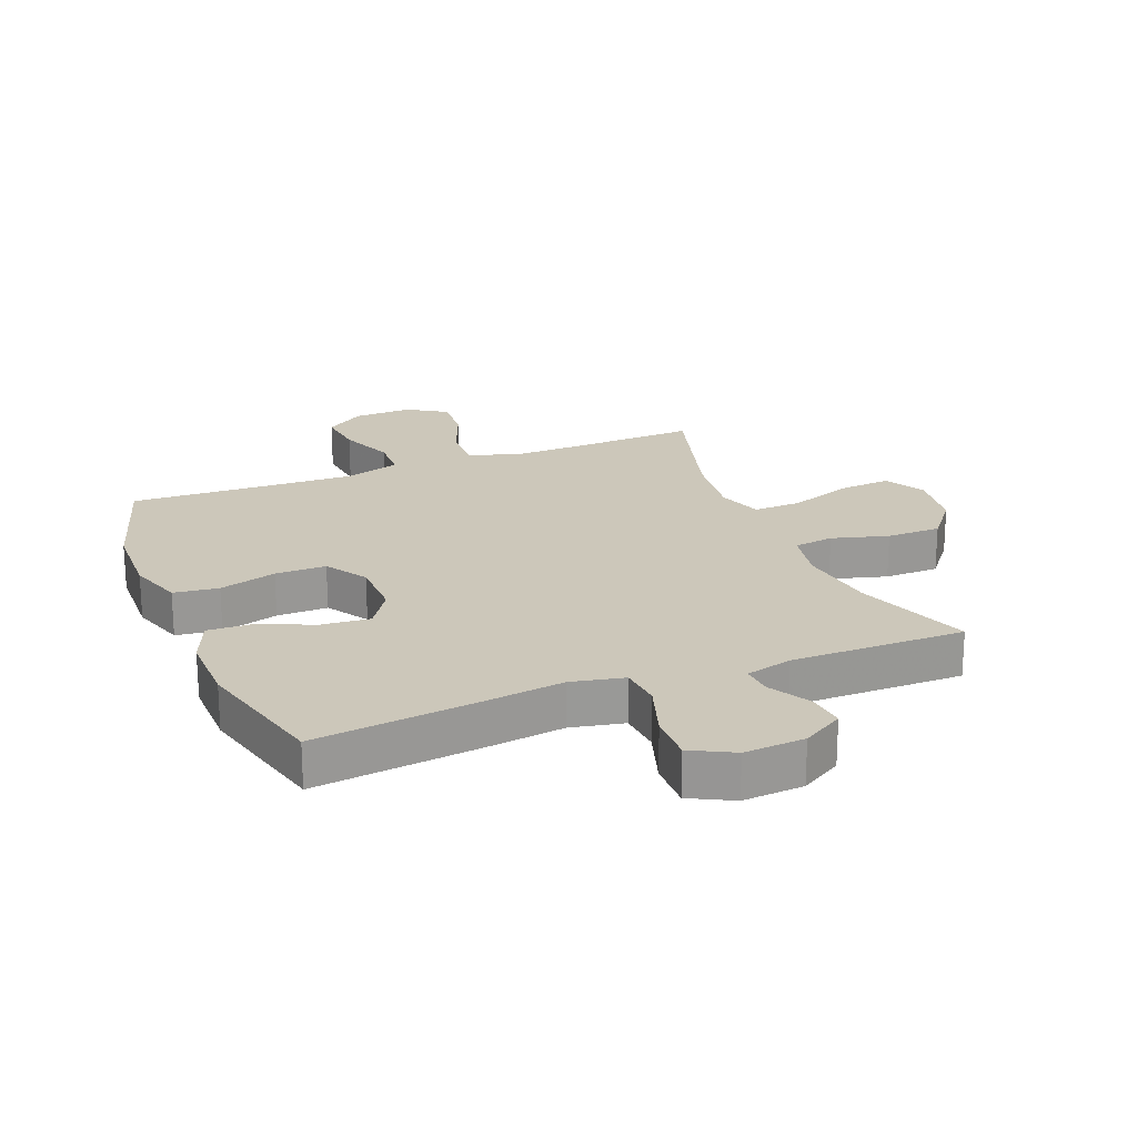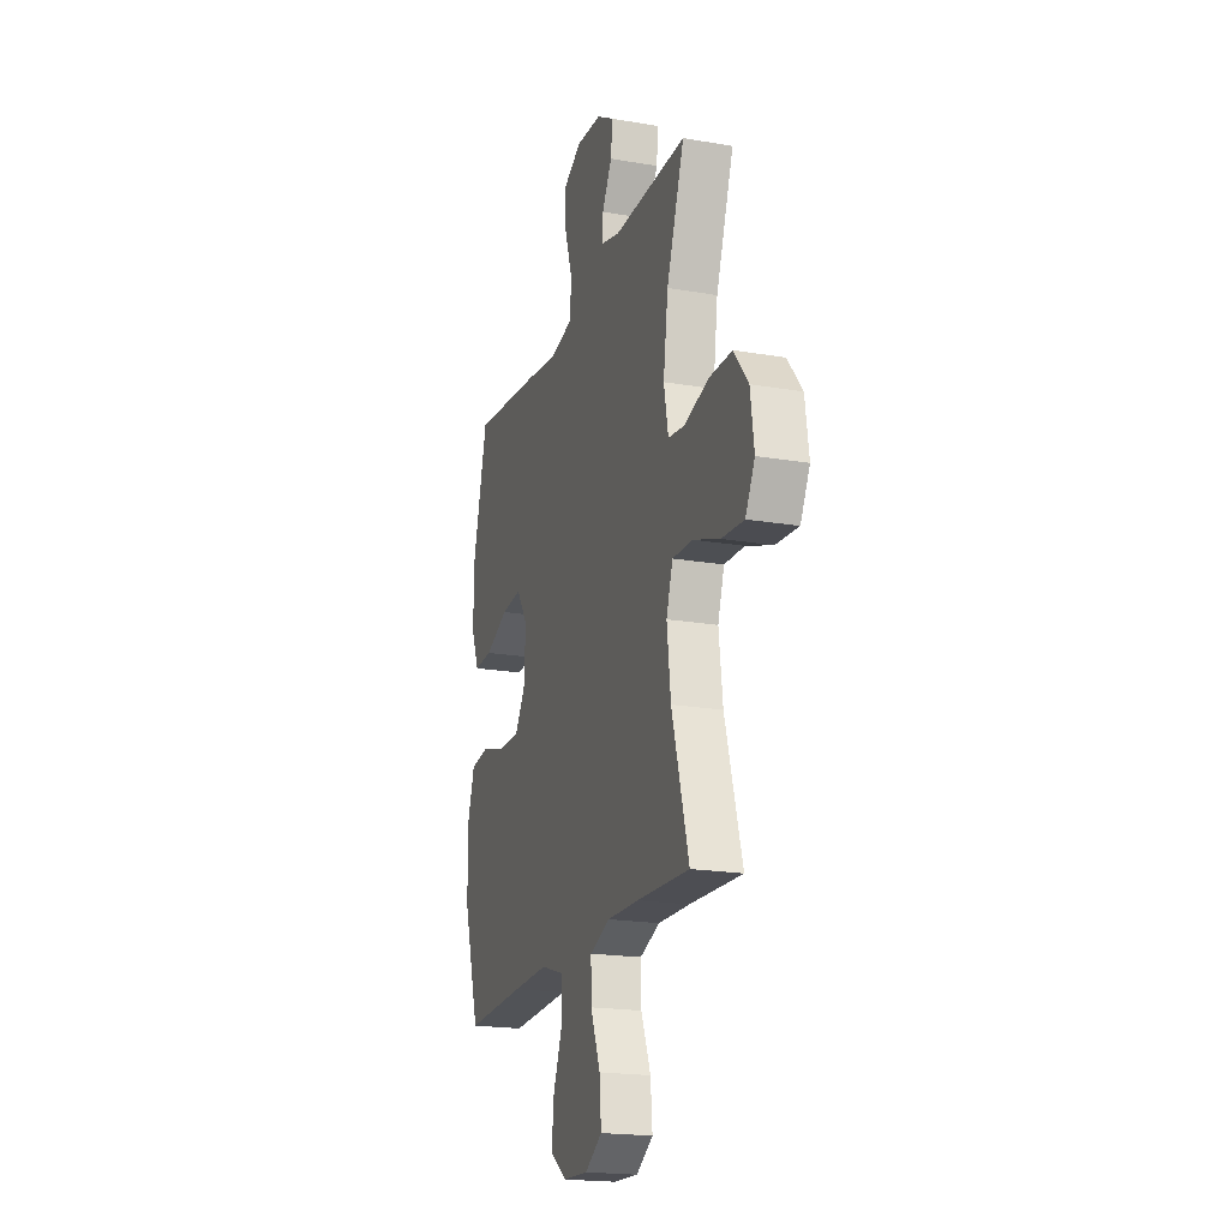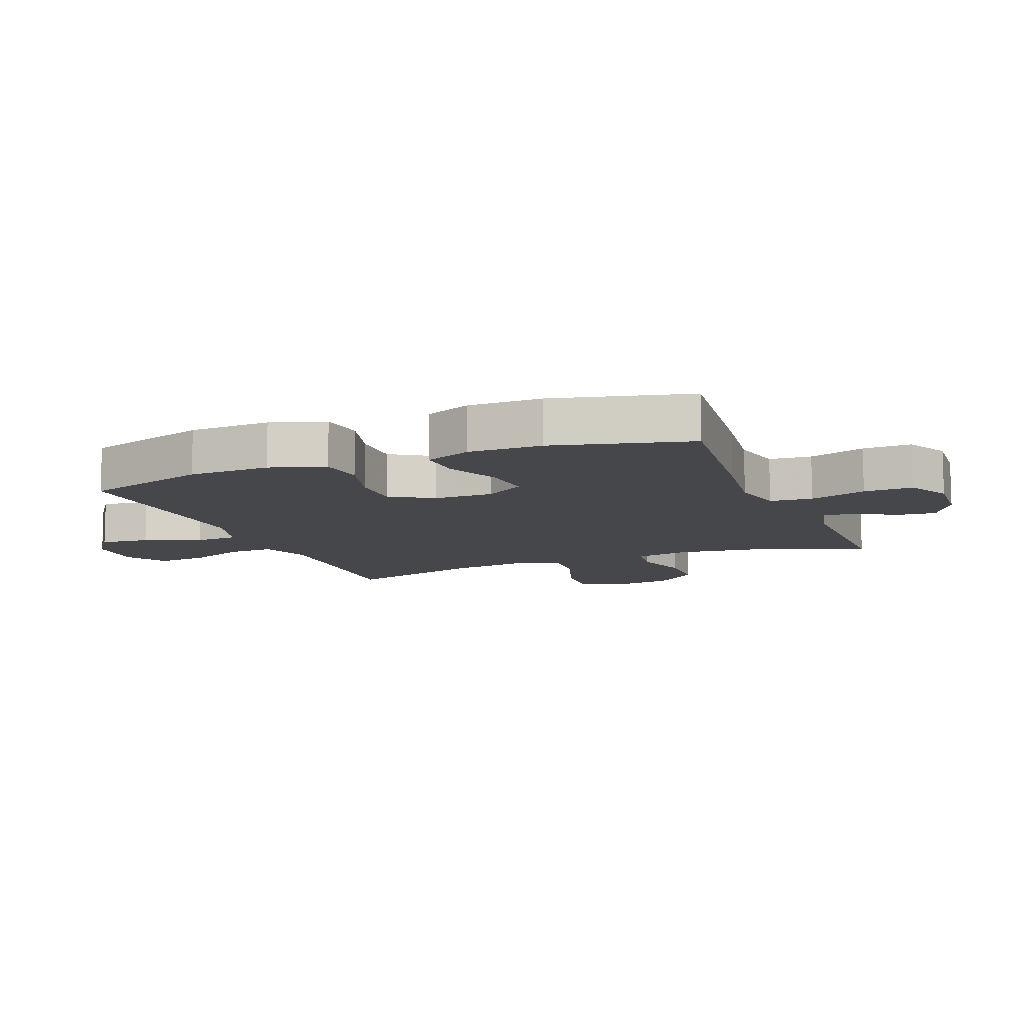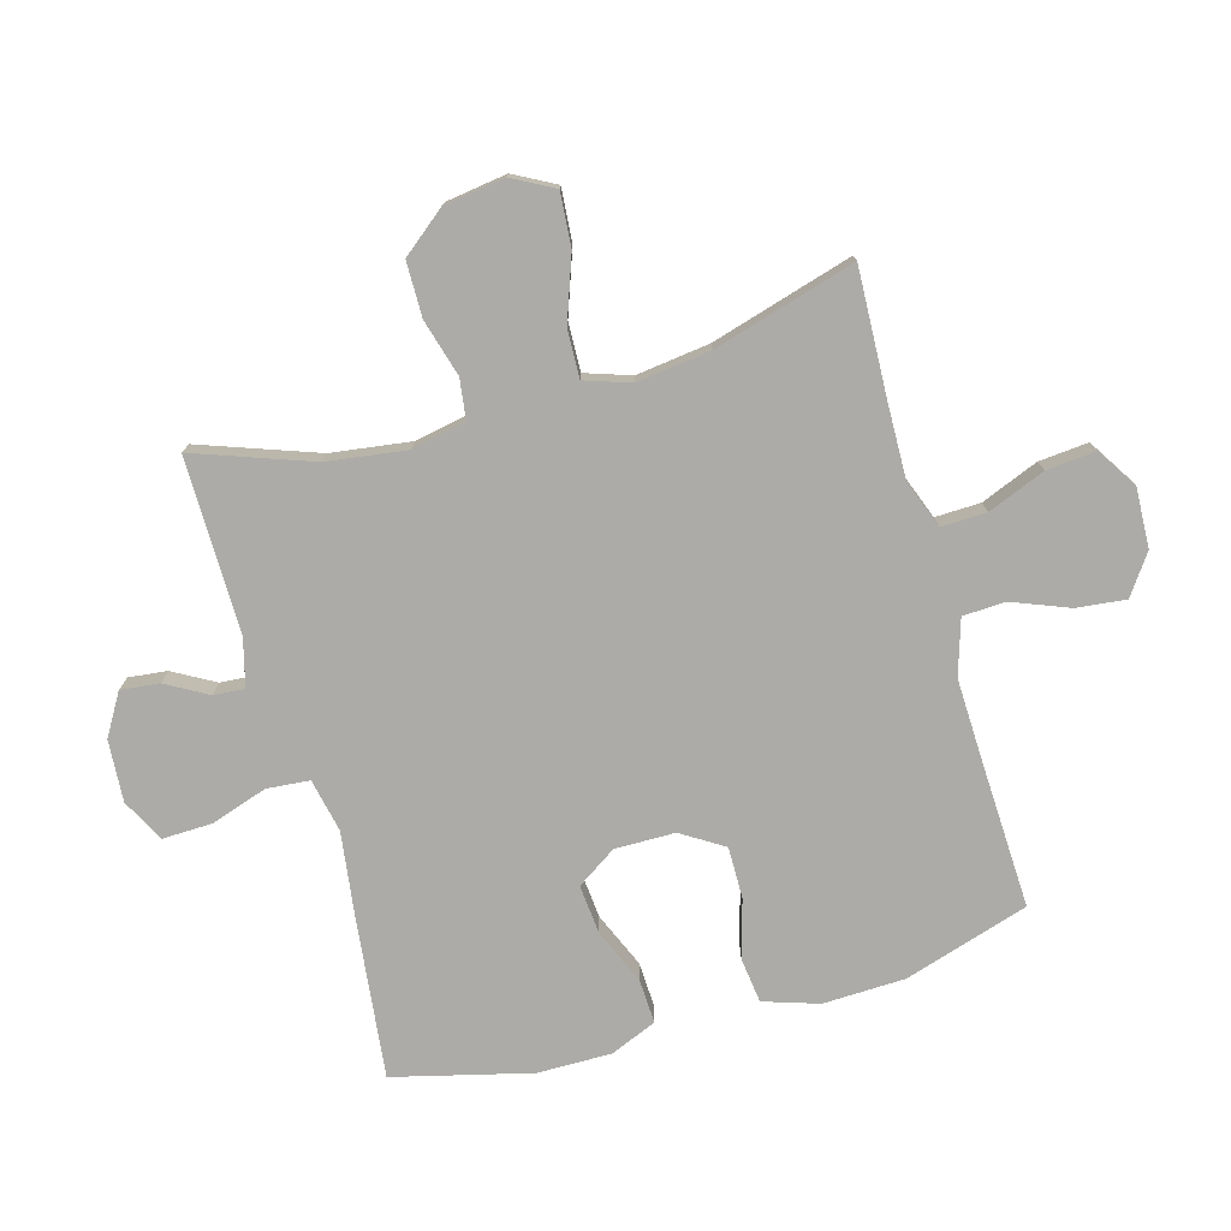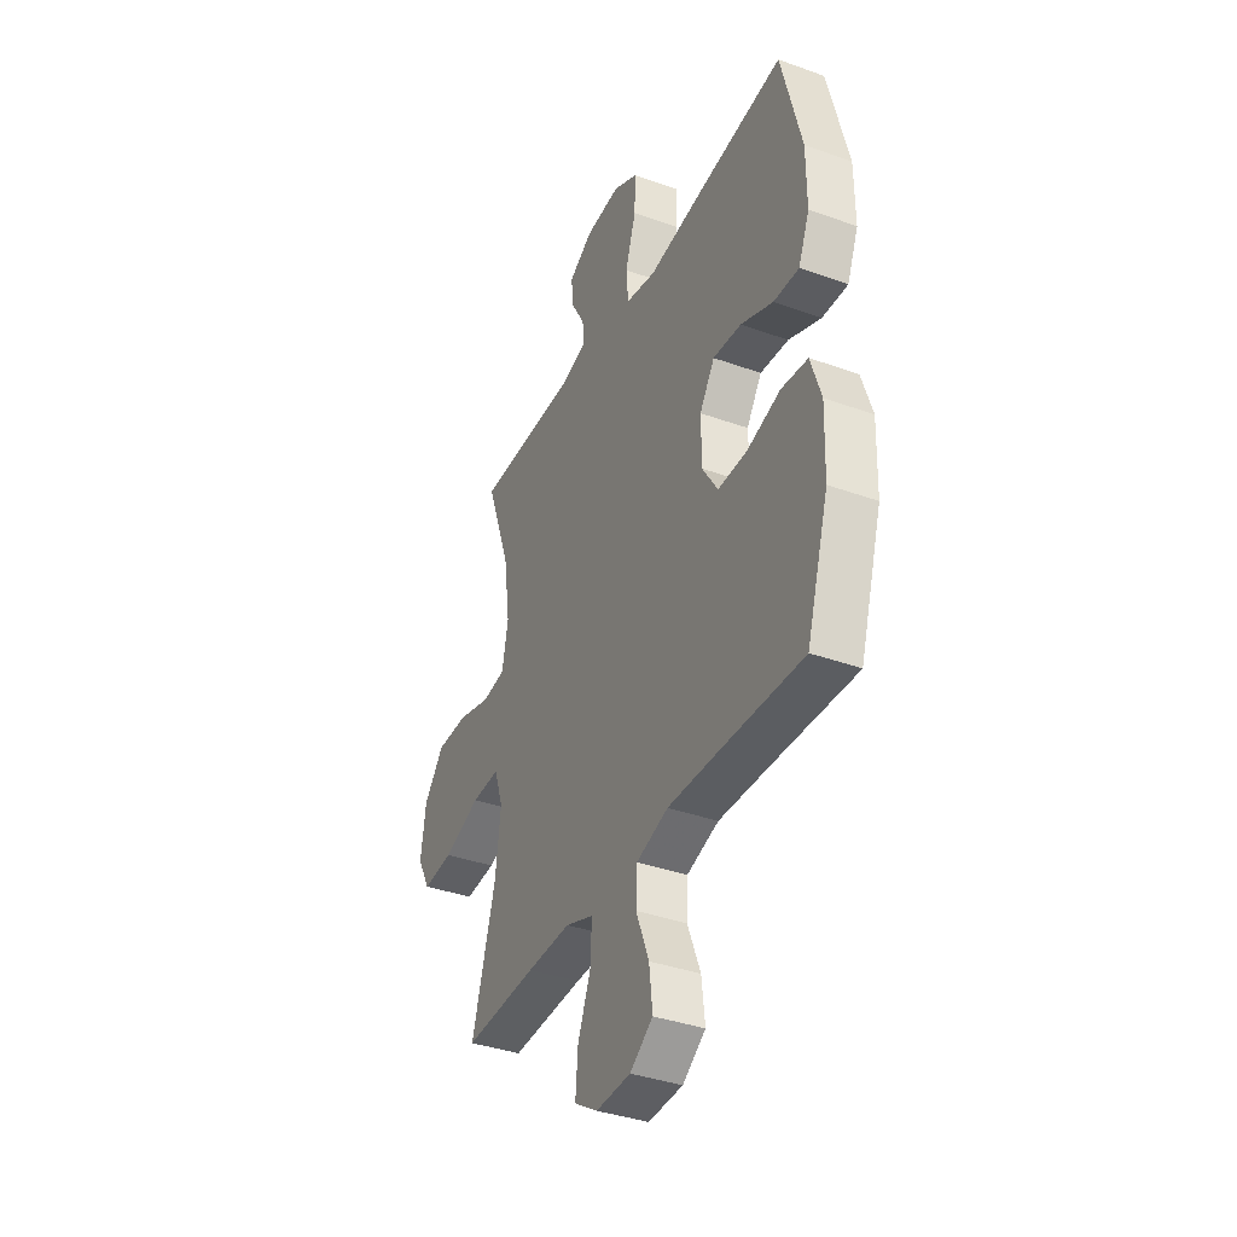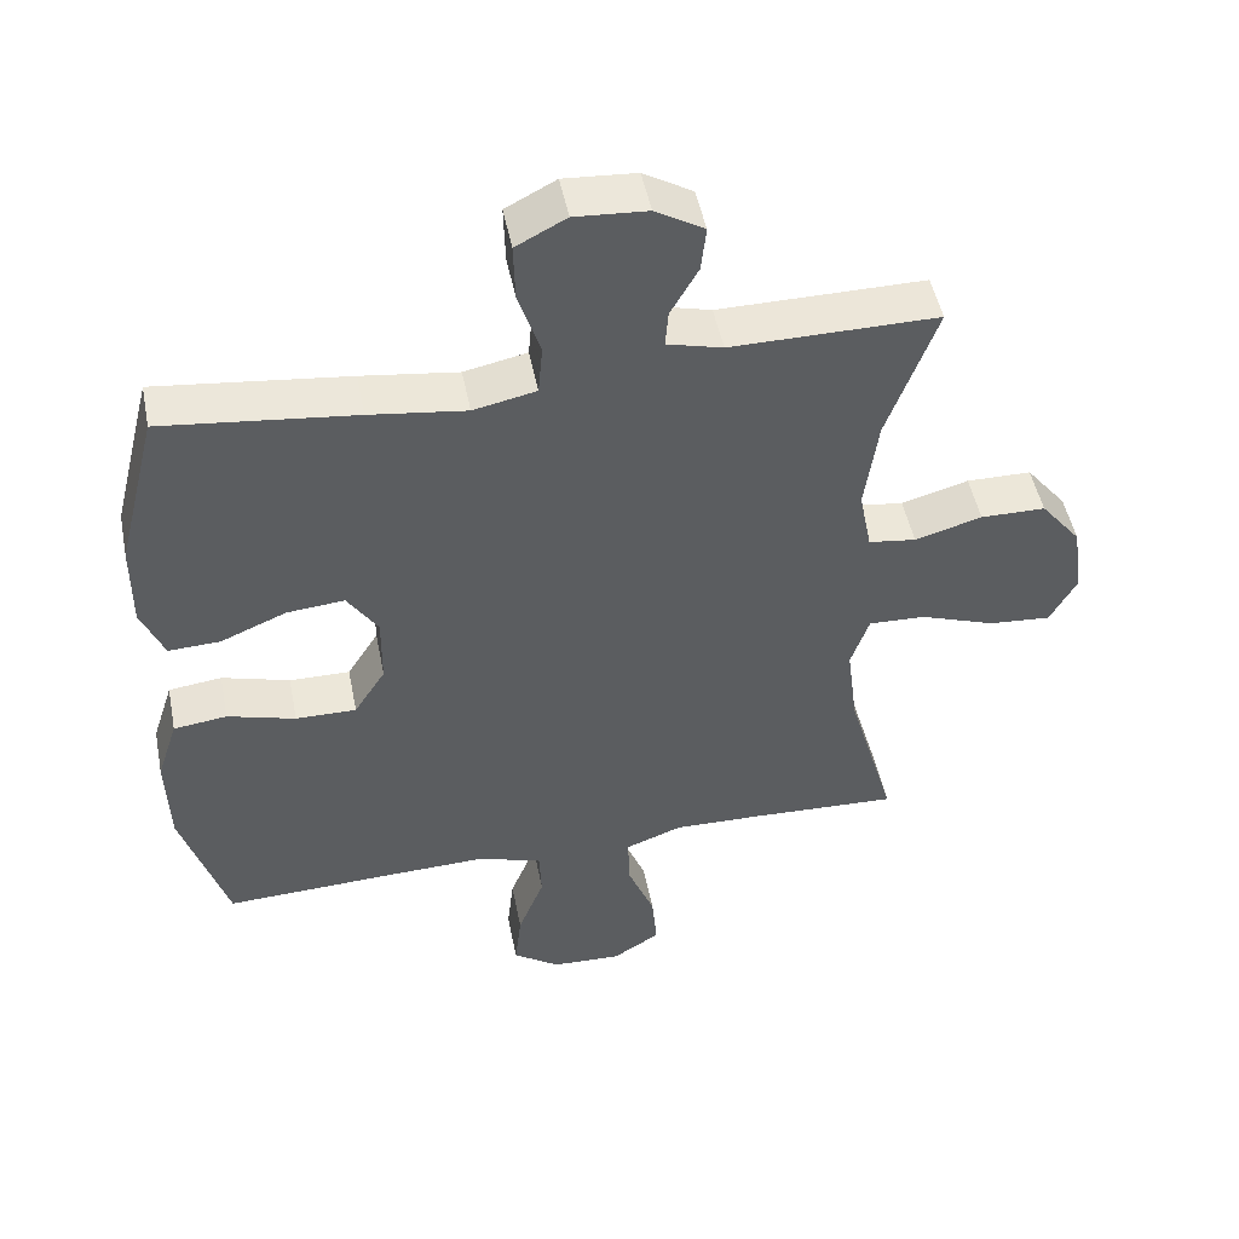
<metadata>
{"format":"obj","ext":"obj","renderer":"f3d","projection":"perspective","resolution":1024,"background":"white","views":[{"elev":21.5,"azim":-21.8,"up":"+Y"},{"elev":-19.7,"azim":72.3,"up":"+Z"},{"elev":-10.5,"azim":-68.1,"up":"+Y"},{"elev":-76.2,"azim":105.9,"up":"+Y"},{"elev":-37.4,"azim":-114.8,"up":"+Z"},{"elev":49.1,"azim":-11.2,"up":"+Z"}]}
</metadata>
<code>
v -0.5 0.07 0.5
v -0.237 0.07 0.469
v -0.105 0.07 0.451
v -0.019 0.07 0.469
v -0.013 0.07 0.538
v -0.043 0.07 0.63
v -0.045 0.07 0.709
v 0.024 0.07 0.745
v 0.123 0.07 0.738
v 0.19 0.07 0.698
v 0.183 0.07 0.636
v 0.145 0.07 0.569
v 0.141 0.07 0.519
v 0.217 0.07 0.499
v 0.5 0.07 0.5
v 0.432 0.07 0.311
v 0.414 0.07 0.182
v 0.431 0.07 0.095
v 0.496 0.07 0.086
v 0.588 0.07 0.112
v 0.677 0.07 0.111
v 0.733 0.07 0.041
v 0.747 0.07 -0.058
v 0.711 0.07 -0.125
v 0.625 0.07 -0.118
v 0.522 0.07 -0.081
v 0.444 0.07 -0.078
v 0.419 0.07 -0.152
v 0.434 0.07 -0.271
v 0.5 0.07 -0.5
v 0.297 0.07 -0.491
v 0.175 0.07 -0.488
v 0.097 0.07 -0.517
v 0.099 0.07 -0.59
v 0.136 0.07 -0.683
v 0.143 0.07 -0.763
v 0.078 0.07 -0.804
v -0.018 0.07 -0.8
v -0.082 0.07 -0.755
v -0.073 0.07 -0.675
v -0.037 0.07 -0.584
v -0.04 0.07 -0.515
v -0.129 0.07 -0.487
v -0.267 0.07 -0.491
v -0.5 0.07 -0.5
v -0.562 0.07 -0.298
v -0.566 0.07 -0.166
v -0.537 0.07 -0.077
v -0.464 0.07 -0.068
v -0.371 0.07 -0.095
v -0.288 0.07 -0.096
v -0.245 0.07 -0.028
v -0.244 0.07 0.069
v -0.286 0.07 0.133
v -0.365 0.07 0.126
v -0.455 0.07 0.088
v -0.526 0.07 0.085
v -0.557 0.07 0.16
v -0.556 0.07 0.279
v -0.5 0 0.5
v -0.237 0 0.469
v -0.105 0 0.451
v -0.019 0 0.469
v -0.013 0 0.538
v -0.043 0 0.63
v -0.045 0 0.709
v 0.024 0 0.745
v 0.123 0 0.738
v 0.19 0 0.698
v 0.183 0 0.636
v 0.145 0 0.569
v 0.141 0 0.519
v 0.217 0 0.499
v 0.5 0 0.5
v 0.432 0 0.311
v 0.414 0 0.182
v 0.431 0 0.095
v 0.496 0 0.086
v 0.588 0 0.112
v 0.677 0 0.111
v 0.733 0 0.041
v 0.747 0 -0.058
v 0.711 0 -0.125
v 0.625 0 -0.118
v 0.522 0 -0.081
v 0.444 0 -0.078
v 0.419 0 -0.152
v 0.434 0 -0.271
v 0.5 0 -0.5
v 0.297 0 -0.491
v 0.175 0 -0.488
v 0.097 0 -0.517
v 0.099 0 -0.59
v 0.136 0 -0.683
v 0.143 0 -0.763
v 0.078 0 -0.804
v -0.018 0 -0.8
v -0.082 0 -0.755
v -0.073 0 -0.675
v -0.037 0 -0.584
v -0.04 0 -0.515
v -0.129 0 -0.487
v -0.267 0 -0.491
v -0.5 0 -0.5
v -0.562 0 -0.298
v -0.566 0 -0.166
v -0.537 0 -0.077
v -0.464 0 -0.068
v -0.371 0 -0.095
v -0.288 0 -0.096
v -0.245 0 -0.028
v -0.244 0 0.069
v -0.286 0 0.133
v -0.365 0 0.126
v -0.455 0 0.088
v -0.526 0 0.085
v -0.557 0 0.16
v -0.556 0 0.279
f 55 56 57 58
f 54 55 58 59
f 47 48 49 50
f 47 50 51
f 44 45 46 47
f 43 44 47 51
f 42 43 51 52
f 38 39 40 41
f 38 41 42
f 37 38 42
f 34 35 36 37
f 33 34 37 42
f 32 33 42 52
f 29 30 31
f 28 29 31 32
f 27 28 32 52
f 23 24 25 26
f 19 20 21 22
f 18 19 22 23
f 14 15 16
f 13 14 16 17
f 9 10 11 12
f 9 12 13
f 8 9 13
f 5 6 7 8
f 4 5 8 13
f 59 1 2 3
f 54 59 3 4
f 26 27 52 53
f 18 23 26 53
f 17 18 53 54
f 4 13 17 54
f 117 116 115 114
f 118 117 114 113
f 109 108 107 106
f 110 109 106
f 106 105 104 103
f 110 106 103 102
f 111 110 102 101
f 100 99 98 97
f 101 100 97
f 101 97 96
f 96 95 94 93
f 101 96 93 92
f 111 101 92 91
f 90 89 88
f 91 90 88 87
f 111 91 87 86
f 85 84 83 82
f 81 80 79 78
f 82 81 78 77
f 75 74 73
f 76 75 73 72
f 71 70 69 68
f 72 71 68
f 72 68 67
f 67 66 65 64
f 72 67 64 63
f 62 61 60 118
f 63 62 118 113
f 112 111 86 85
f 112 85 82 77
f 113 112 77 76
f 113 76 72 63
f 1 60 61 2
f 2 61 62 3
f 3 62 63 4
f 4 63 64 5
f 5 64 65 6
f 6 65 66 7
f 7 66 67 8
f 8 67 68 9
f 9 68 69 10
f 10 69 70 11
f 11 70 71 12
f 12 71 72 13
f 13 72 73 14
f 14 73 74 15
f 15 74 75 16
f 16 75 76 17
f 17 76 77 18
f 18 77 78 19
f 19 78 79 20
f 20 79 80 21
f 21 80 81 22
f 22 81 82 23
f 23 82 83 24
f 24 83 84 25
f 25 84 85 26
f 26 85 86 27
f 27 86 87 28
f 28 87 88 29
f 29 88 89 30
f 30 89 90 31
f 31 90 91 32
f 32 91 92 33
f 33 92 93 34
f 34 93 94 35
f 35 94 95 36
f 36 95 96 37
f 37 96 97 38
f 38 97 98 39
f 39 98 99 40
f 40 99 100 41
f 41 100 101 42
f 42 101 102 43
f 43 102 103 44
f 44 103 104 45
f 45 104 105 46
f 46 105 106 47
f 47 106 107 48
f 48 107 108 49
f 49 108 109 50
f 50 109 110 51
f 51 110 111 52
f 52 111 112 53
f 53 112 113 54
f 54 113 114 55
f 55 114 115 56
f 56 115 116 57
f 57 116 117 58
f 58 117 118 59
f 59 118 60 1

</code>
